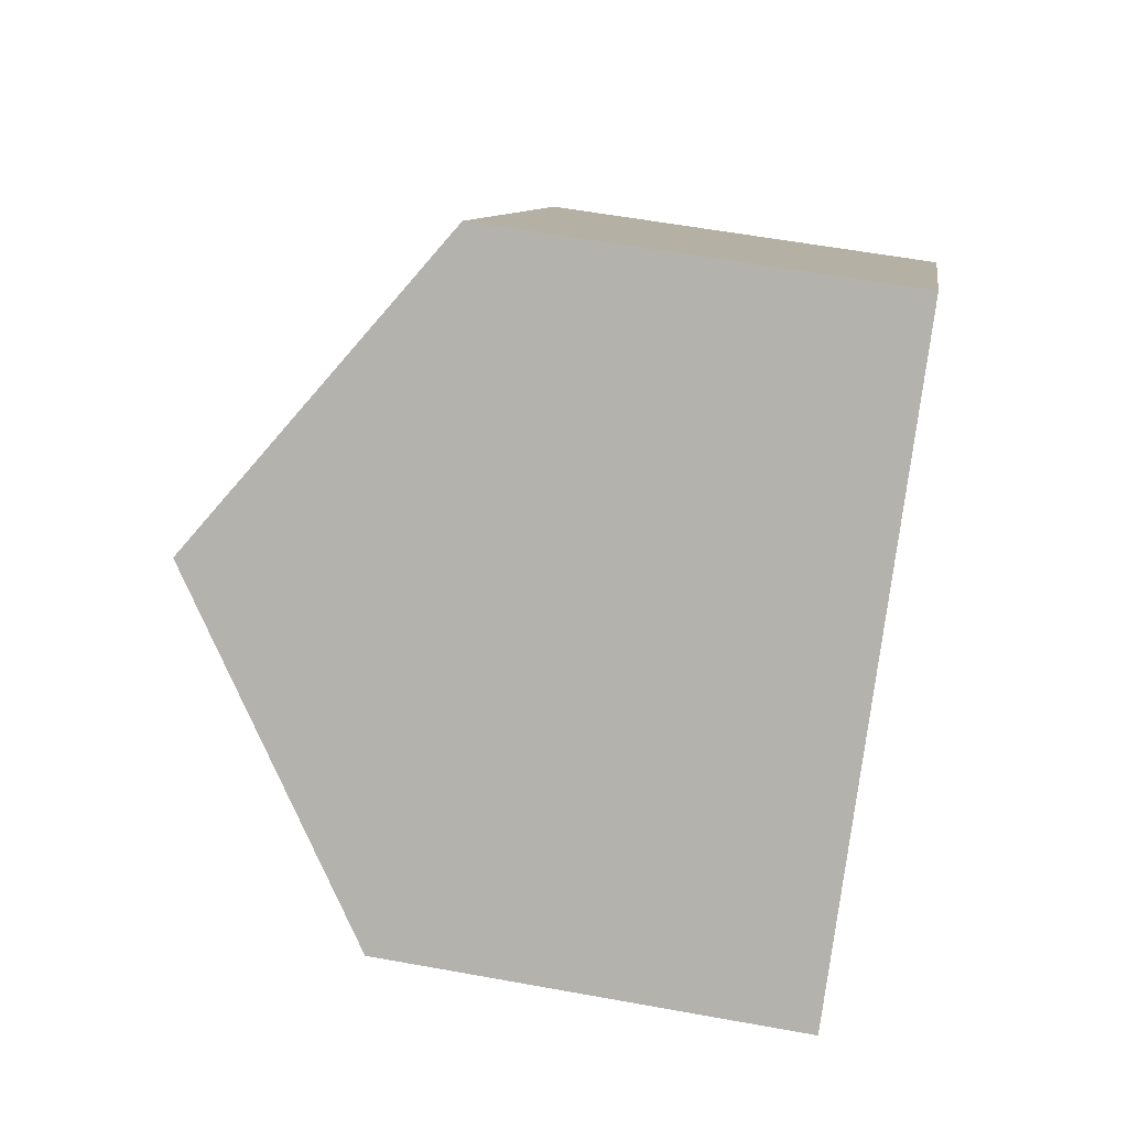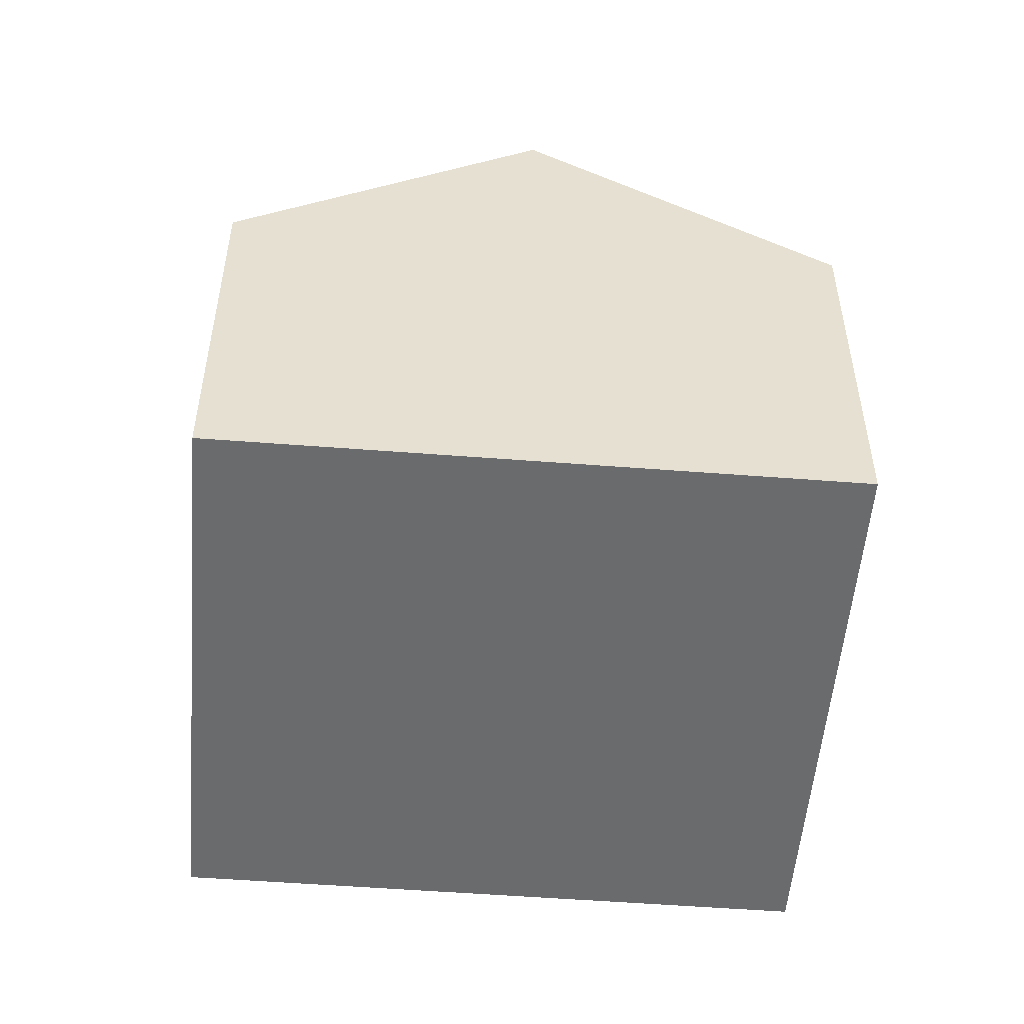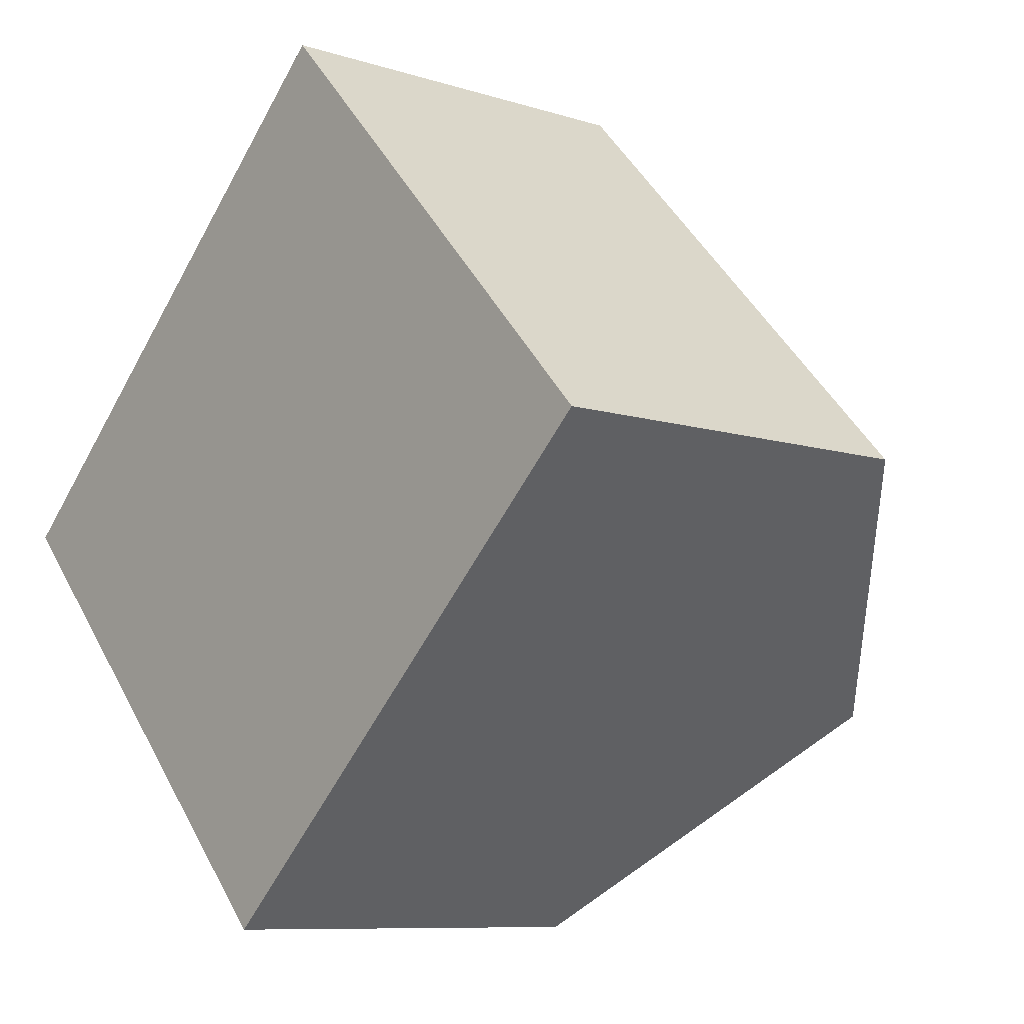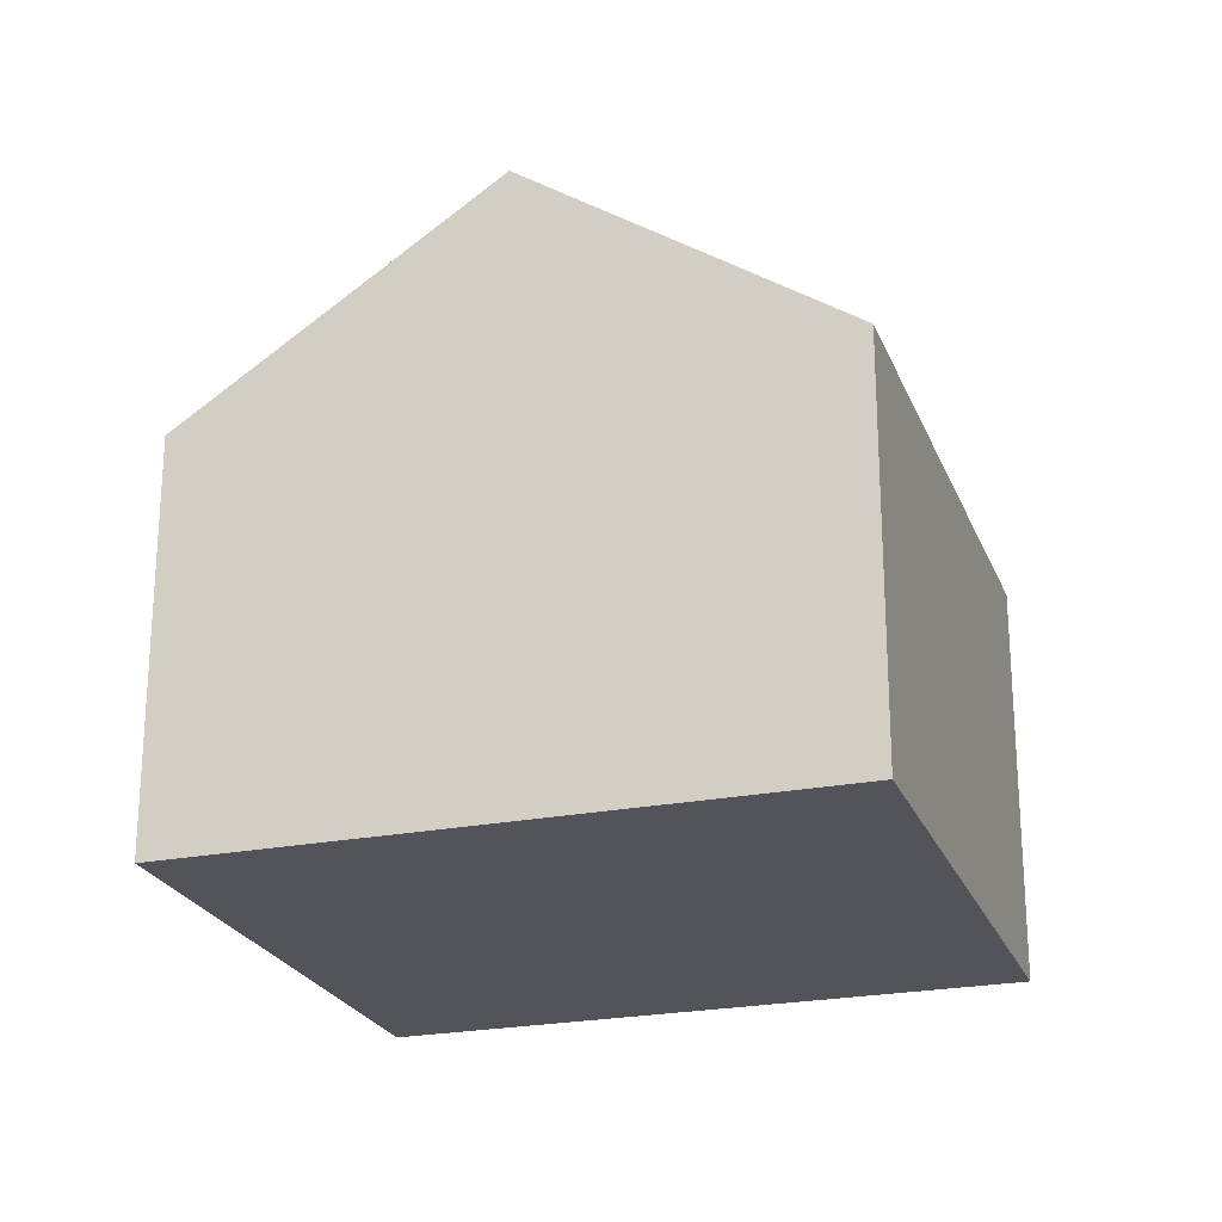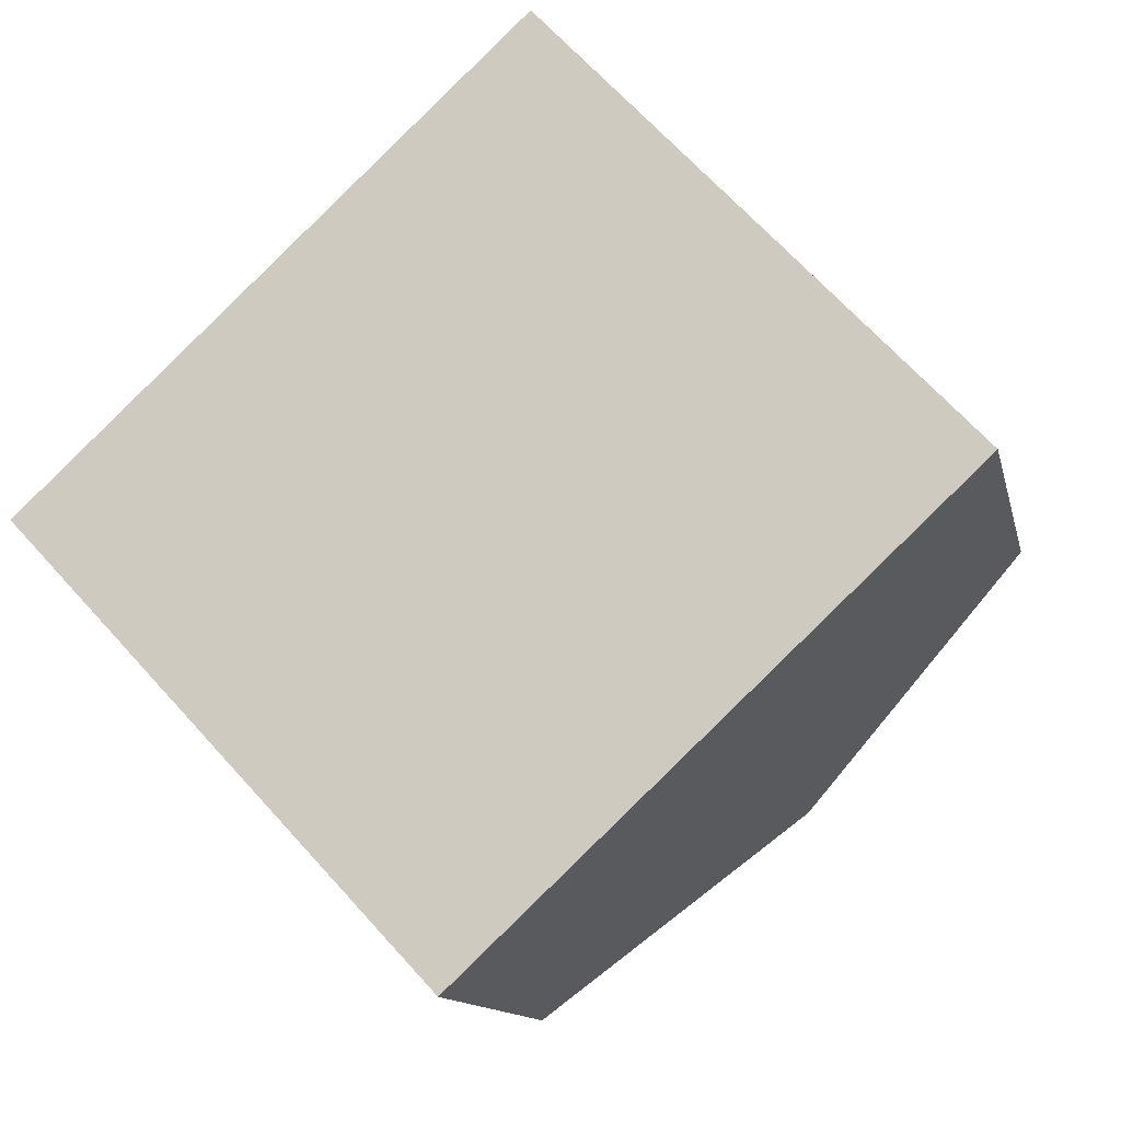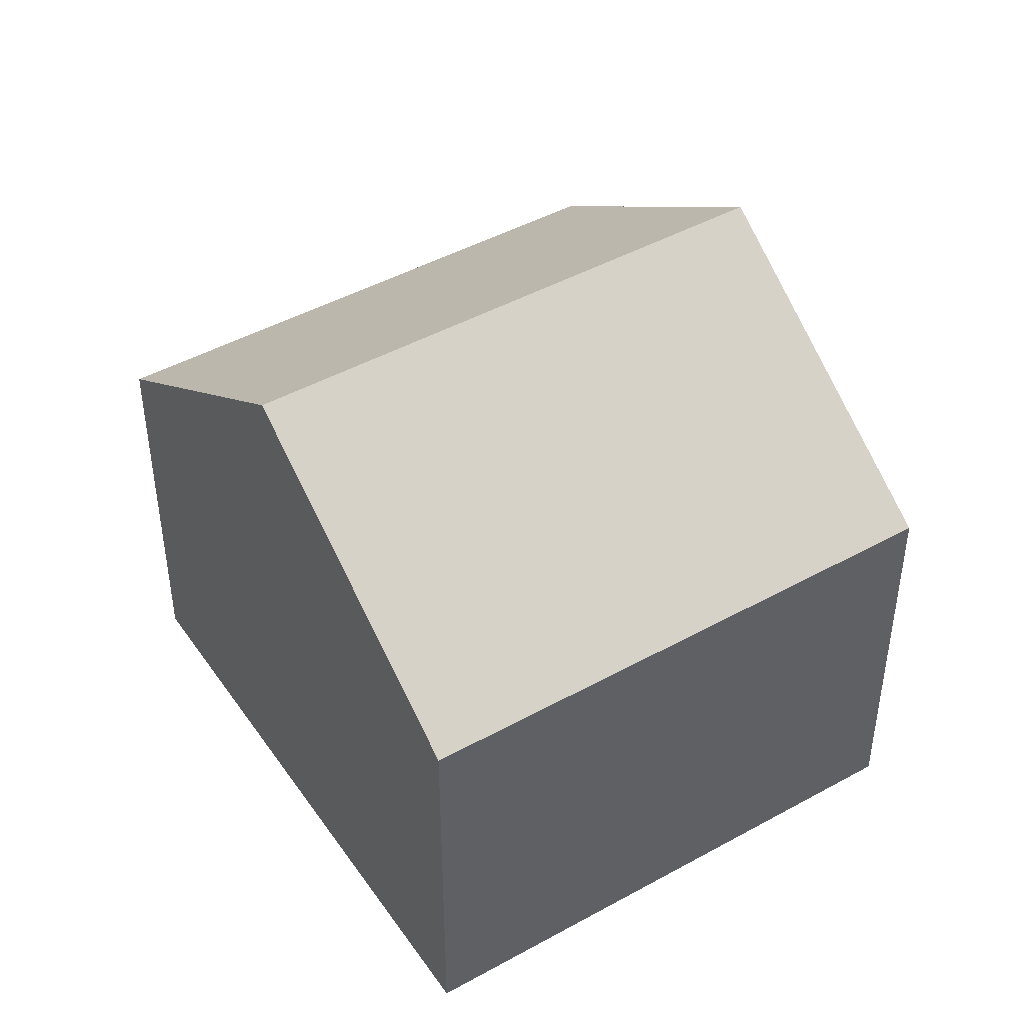
<metadata>
{"format":"obj","ext":"obj","renderer":"f3d","projection":"perspective","resolution":1024,"background":"white","views":[{"elev":56.0,"azim":-79.1,"up":"+Z"},{"elev":-53.2,"azim":132.2,"up":"+Y"},{"elev":-8.8,"azim":49.3,"up":"+Z"},{"elev":-23.7,"azim":155.1,"up":"+Y"},{"elev":-12.3,"azim":12.0,"up":"+Z"},{"elev":45.4,"azim":14.4,"up":"+Y"}]}
</metadata>
<code>
v  13.43 6.199 0.274
v  3.653 9.486 3.413
v  7.305 6.199 6.826
v  9.776 9.486 -3.139
v  6.123 6.199 -6.552
v  0 6.199 3.796e-16
v  0 0 0
v  3.653 -2.09e-16 3.413
v  7.305 -4.18e-16 6.826
v  13.43 -1.678e-17 0.274
v  9.776 1.922e-16 -3.139
v  6.123 4.012e-16 -6.552
g defaultobject
f 1 2 3
f 2 1 4
f 5 2 4
f 2 5 6
f 7 2 6
f 2 7 3
f 3 7 8
f 3 8 9
f 9 1 3
f 1 9 10
f 10 4 1
f 4 10 5
f 5 10 11
f 5 11 12
f 12 6 5
f 6 12 7
f 8 10 9
f 10 8 7
f 10 7 12
f 10 12 11

</code>
